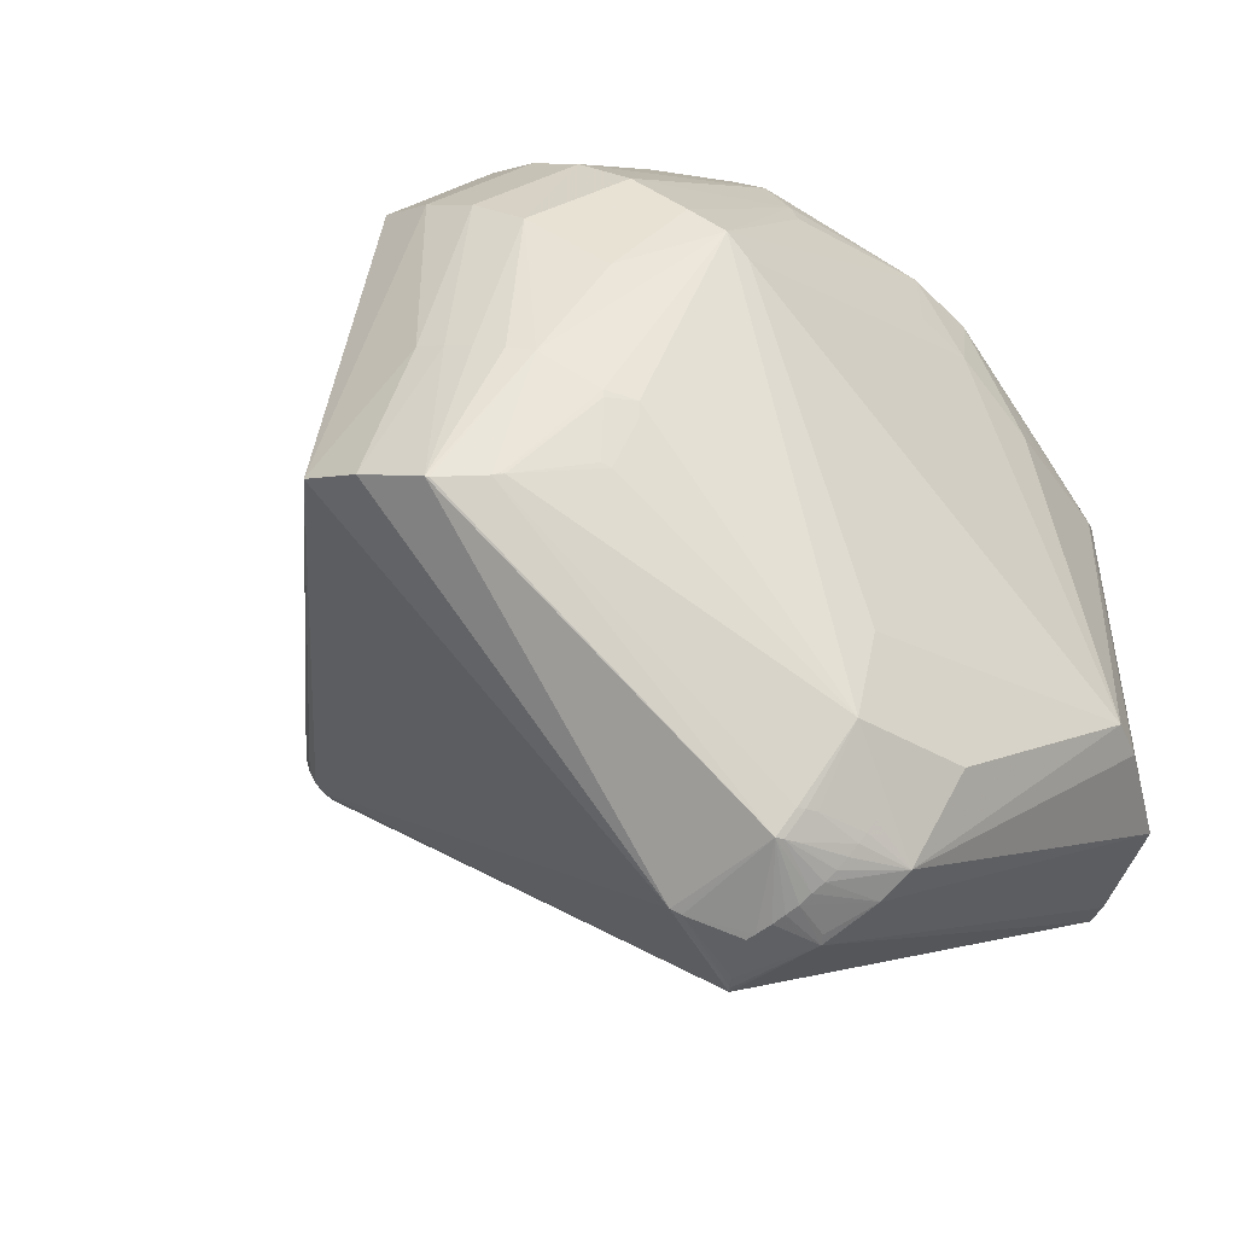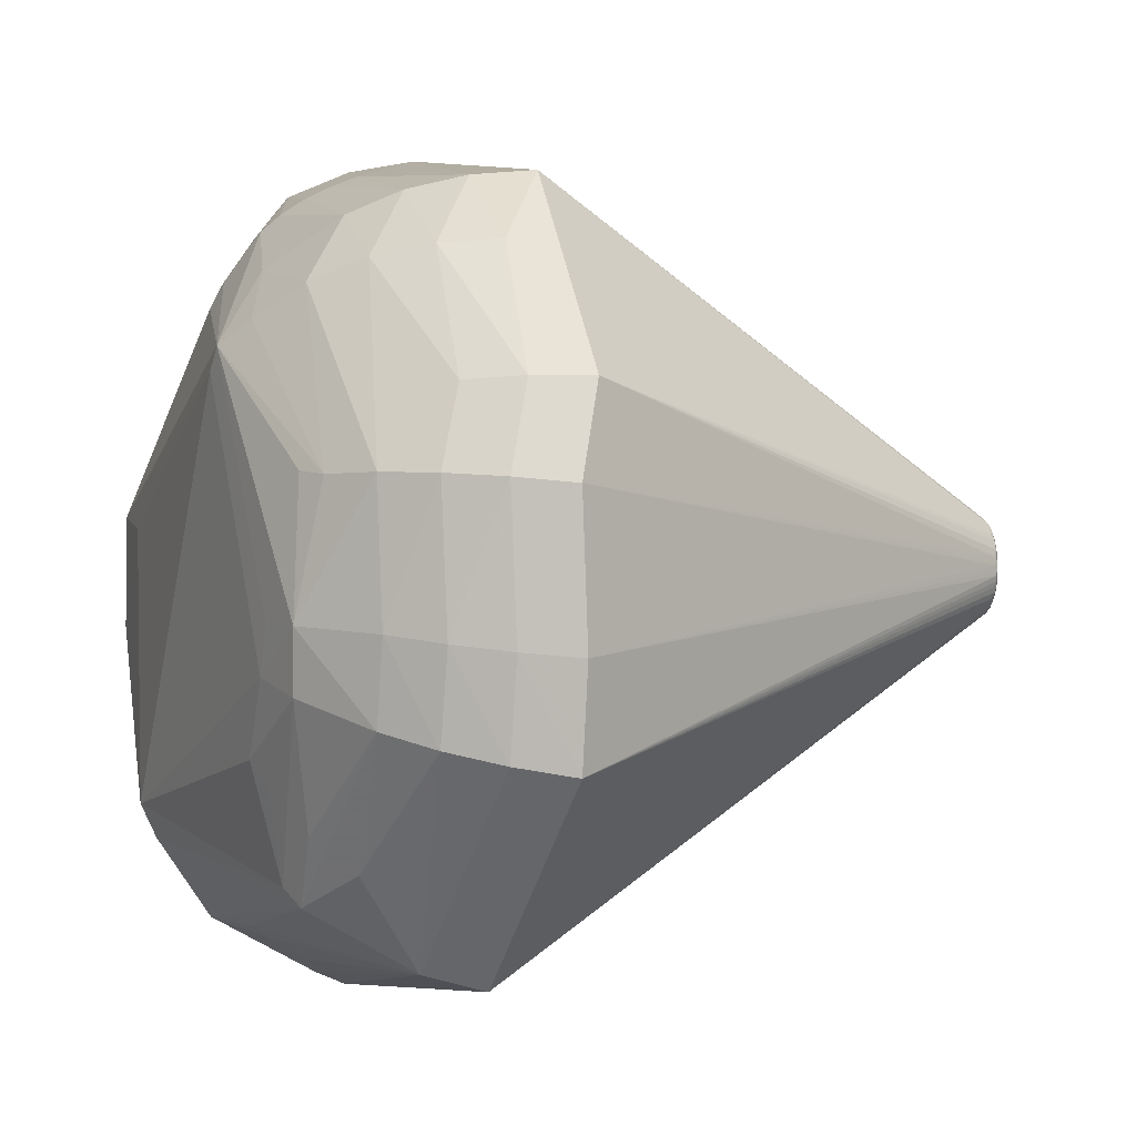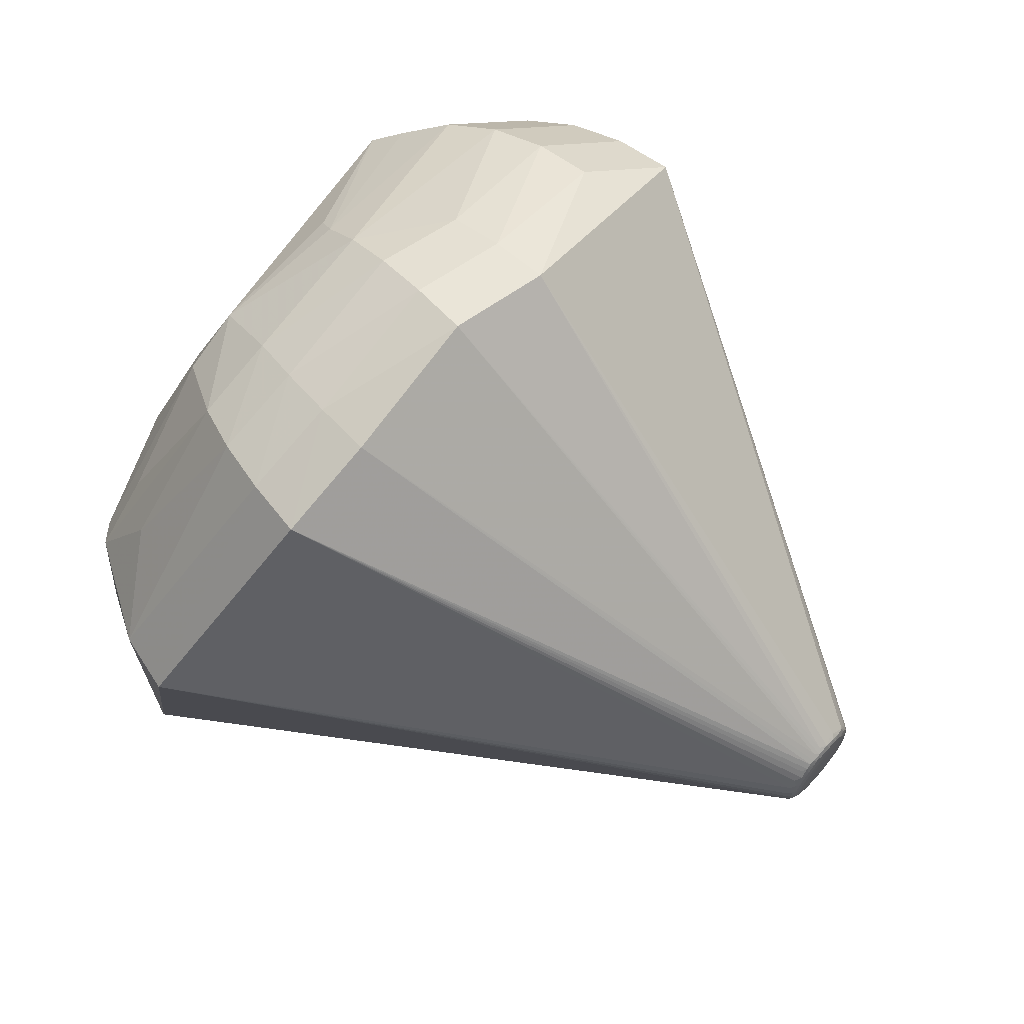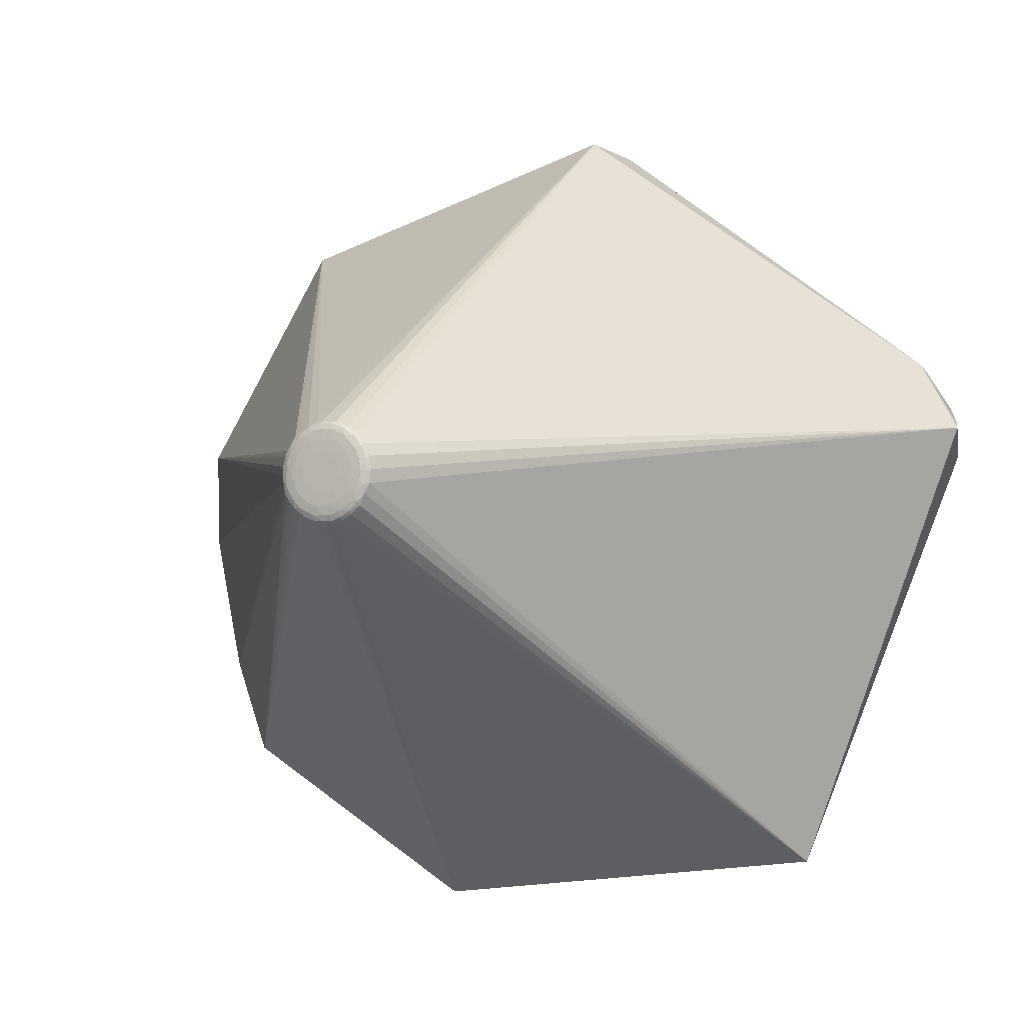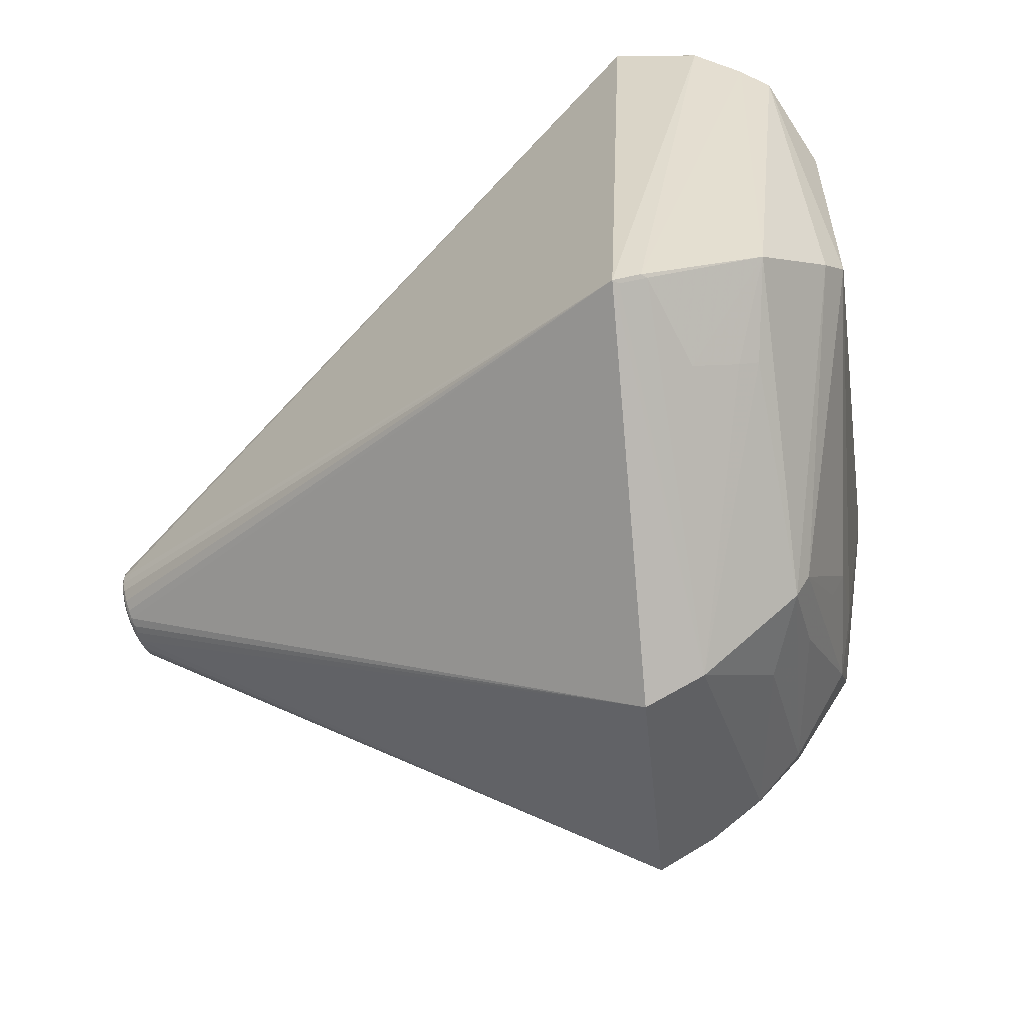
<metadata>
{"format":"obj","ext":"obj","renderer":"f3d","projection":"perspective","resolution":1024,"background":"white","views":[{"elev":-20.5,"azim":53.4,"up":"+Y"},{"elev":-13.5,"azim":172.0,"up":"+Z"},{"elev":66.5,"azim":-136.3,"up":"+Y"},{"elev":-2.2,"azim":-62.2,"up":"+Z"},{"elev":-75.9,"azim":20.2,"up":"+Z"}]}
</metadata>
<code>
v 0.2764 -0.4209 0.06784
v 0.1565 -0.131 0.3905
v 0.1932 -0.04803 0.3043
v 0.2077 -0.06492 0.275
v 0.1286 -0.5412 0.1132
v 0.146 -0.5 0.1739
v 0.2474 -0.4467 0.159
v 0.2607 -0.4202 0.145
v 0.292 -0.3593 -0.02685
v -0.6973 -0.1399 0.05707
v -0.6996 -0.1539 0.005393
v -0.6981 -0.1527 -0.00475
v -0.7004 -0.09118 -0.03412
v -0.7005 -0.07789 -0.02869
v -0.6993 -0.05631 -0.009614
v -0.6986 -0.05232 -0.003963
v -0.6968 -0.06961 0.06133
v -0.6963 -0.08164 0.06879
v 0.02084 -0.3762 -0.4489
v 0.05115 -0.3698 -0.4381
v 0.2807 -0.2452 0.06621
v 0.2957 -0.3389 0.1024
v 0.118 -0.2361 -0.4104
v 0.2716 -0.4582 0.02344
v 0.2655 -0.4218 0.1251
v 0.2454 -0.4843 0.03842
v 0.2522 -0.4483 0.1391
v 0.2005 -0.5194 0.06983
v 0.1389 -0.2282 -0.3988
v 0.1357 -0.4911 0.1893
v 0.181 -0.3322 -0.3773
v 0.2065 -0.04855 0.2744
v 0.1918 -0.03984 0.3041
v 0.1525 -0.1338 0.3972
v 0.1586 -0.1321 0.3871
v 0.1656 0.1907 0.1854
v 0.1121 0.2379 0.213
v 0.04221 0.3301 -0.01266
v -0.01762 0.3659 -0.02104
v 0.1141 0.2021 -0.2173
v 0.08519 0.224 -0.2332
v 0.03361 0.2636 -0.261
v -0.02699 0.2932 -0.2839
v -0.6963 -0.1091 0.07223
v -0.7011 -0.114 0.05495
v -0.6972 -0.125 0.06707
v -0.7014 -0.1234 0.04923
v -0.6978 -0.1484 0.04601
v -0.7024 -0.1389 0.0265
v -0.6984 -0.1538 0.03311
v -0.699 -0.1557 0.01926
v -0.7035 -0.1345 0.0002995
v -0.7003 -0.1447 -0.01349
v -0.7006 -0.1354 -0.02314
v -0.7041 -0.122 -0.01133
v -0.7043 -0.09471 -0.01848
v -0.7037 -0.07239 -0.003988
v -0.7033 -0.06726 0.004331
v -0.703 -0.06521 0.01054
v -0.7026 -0.06344 0.01787
v -0.6964 -0.09443 0.07201
v 0.247 -0.2843 -0.2922
v 0.2665 -0.2657 -0.2557
v 0.05639 -0.3635 -0.4366
v 0.06997 -0.2565 -0.4333
v 0.02608 -0.3699 -0.4475
v 0.2632 -0.4209 0.1371
v 0.2499 -0.4475 0.1511
v 0.1177 -0.5466 0.1066
v 0.1837 -0.5153 0.1308
v 0.1741 -0.5188 0.1338
v -0.1013 0.0675 -0.4972
v 0.111 -0.5488 0.1032
v -0.03031 0.06084 -0.4797
v 0.1185 -0.1355 0.4453
v 0.04881 -0.1169 0.4731
v -0.02453 -0.09927 0.4839
v 0.1534 0.1126 0.2669
v 0.07091 0.1819 0.3089
v 0.01036 0.2163 0.3277
v -0.0562 0.2417 0.3382
v -0.1259 0.2586 0.3407
v -0.0357 0.3567 0.07733
v -0.1012 0.3812 0.0774
v -0.1694 0.3959 0.07561
v 0.1429 0.1768 -0.1336
v 0.1171 0.235 -0.1501
v 0.0321 0.3009 -0.1704
v -0.02938 0.3315 -0.1848
v -0.09517 0.3523 -0.1953
v -0.1631 0.3643 -0.2018
v -0.7023 -0.1079 0.0409
v -0.703 -0.1235 0.02582
v -0.7035 -0.1238 0.01226
v -0.704 -0.1168 0.001345
v -0.7043 -0.09856 -0.003915
v -0.7038 -0.08125 0.00588
v -0.7034 -0.07758 0.01448
v -0.703 -0.07781 0.02383
v -0.7024 -0.08718 0.03757
v -0.6926 -0.09628 0.07556
v -0.693 -0.1139 0.0748
v -0.6933 -0.1289 0.06917
v -0.6938 -0.141 0.06057
v -0.6944 -0.1505 0.04913
v -0.6951 -0.1566 0.03563
v -0.6957 -0.1591 0.02099
v -0.6963 -0.1577 0.006216
v -0.6974 -0.1141 -0.03708
v -0.6974 -0.1034 -0.0382
v -0.6971 -0.09417 -0.03774
v -0.6968 -0.08108 -0.03426
v -0.6963 -0.06863 -0.02748
v -0.6957 -0.05731 -0.01657
v -0.6947 -0.0463 0.007251
v -0.6942 -0.04513 0.01714
v -0.6935 -0.04797 0.03677
v -0.6931 -0.05048 0.04387
v -0.6947 -0.06256 0.05958
v 0.03918 0.1181 -0.3851
v 0.0909 0.1056 -0.3448
v 0.2738 -0.4472 0.02841
v 0.1128 0.02289 -0.386
v 0.2091 -0.5121 0.0746
v 0.1421 -0.4967 0.1804
v 0.1526 0.07418 -0.2596
v 0.2525 -0.466 0.09415
v 0.2435 -0.4763 0.1006
v 0.2113 -0.5017 0.1192
v 0.1961 -0.1145 0.3094
v 0.133 0.08226 -0.2914
v 0.09344 0.03195 -0.4091
v 0.1534 0.0002707 0.3511
v 0.1552 -0.003414 0.3496
v 0.1321 0.006371 0.3702
v 0.1055 0.01299 0.3882
v 0.0782 0.01944 0.4014
v 0.04812 0.02612 0.4127
v 0.2062 0.1338 0.1449
v 0.2003 0.1587 0.1655
v 0.05025 0.275 0.2305
v -0.01627 0.3025 0.2392
v -0.08496 0.3211 0.2403
v 0.1157 0.2577 0.00535
v 0.09218 0.2833 -0.004212
v -0.08302 0.391 -0.02924
v -0.1512 0.4063 -0.03733
v 0.1457 0.146 -0.1862
v -0.09332 0.3131 -0.3013
v -0.1628 0.3242 -0.3131
v -0.6993 -0.113 0.06518
v -0.6997 -0.1272 0.05921
v -0.7003 -0.1423 0.04389
v -0.7013 -0.1493 0.0204
v -0.7019 -0.148 0.008121
v -0.7023 -0.1436 -0.00341
v -0.7033 -0.1242 -0.02263
v -0.701 -0.1232 -0.03012
v -0.7006 -0.1124 -0.03423
v -0.7012 -0.1014 -0.03421
v -0.703 -0.09281 -0.02824
v -0.7027 -0.07316 -0.01893
v -0.7003 -0.06544 -0.01987
v -0.7011 -0.05465 0.006205
v -0.699 -0.05126 0.001928
v -0.7014 -0.05519 0.01373
v -0.6987 -0.04921 0.01211
v -0.7008 -0.05577 0.02917
v -0.6978 -0.04877 0.02623
v -0.6998 -0.05946 0.04211
v -0.6975 -0.05212 0.03858
v -0.6972 -0.05839 0.04962
v -0.699 -0.08618 0.06479
v 0.2603 -0.455 0.08756
v 0.2671 -0.4432 0.08089
v 0.2717 -0.4334 0.07453
v 0.2228 -0.4944 0.1129
v 0.2336 -0.4854 0.1074
v 0.199 -0.5084 0.1246
v 0.2007 -0.1188 0.3003
v 0.1933 -0.1154 0.3153
v 0.1421 -0.4937 0.1832
v 0.1187 -0.545 0.1096
v 0.2062 -0.05739 0.2769
v 0.1213 -0.1364 0.4421
v -0.7003 -0.1359 0.0505
v -0.7019 -0.1317 0.03923
v -0.7008 -0.1474 0.0326
v -0.703 -0.1375 0.01444
v -0.7027 -0.1364 -0.01336
v -0.7043 -0.1093 -0.01789
v -0.7031 -0.1117 -0.02813
v -0.7035 -0.1023 -0.02735
v -0.7041 -0.08334 -0.01269
v -0.7031 -0.08144 -0.02317
v -0.7025 -0.06455 -0.009666
v -0.7018 -0.05796 0.0005584
v -0.7022 -0.06596 0.03004
v -0.7018 -0.06988 0.039
v -0.6996 -0.06656 0.05123
v -0.7015 -0.0762 0.04646
v -0.6994 -0.07267 0.05688
v -0.6997 -0.07835 0.05931
v -0.7013 -0.08653 0.05244
v -0.7011 -0.09858 0.05561
v -0.6993 -0.1 0.06588
v -0.6971 -0.1462 -0.01755
v -0.6974 -0.1358 -0.02727
v -0.6976 -0.1238 -0.03381
v -0.6926 -0.06806 0.06468
v -0.6926 -0.07773 0.07025
v -0.6898 -0.08847 0.07575
f 72 19 109
f 9 21 22
f 63 21 9
f 119 82 118
f 22 140 32
f 34 185 7
f 77 104 30
f 139 21 63
f 139 140 22
f 22 21 139
f 112 150 72
f 150 114 15
f 150 91 90
f 90 91 147
f 16 91 150
f 150 15 16
f 119 118 172
f 54 158 208
f 33 32 140
f 8 34 7
f 76 138 77
f 77 30 76
f 85 118 82
f 81 82 77
f 77 138 81
f 74 19 72
f 65 31 64
f 64 74 65
f 29 31 23
f 23 31 65
f 23 74 29
f 65 74 23
f 7 179 129
f 150 112 113
f 146 90 147
f 147 85 146
f 119 172 17
f 200 17 172
f 19 73 108
f 209 208 158
f 209 109 19
f 19 208 209
f 125 6 71
f 10 104 46
f 46 152 10
f 77 82 212
f 157 192 158
f 157 158 54
f 54 190 157
f 190 55 157
f 157 55 191
f 105 30 104
f 105 73 30
f 105 104 10
f 22 32 4
f 4 180 22
f 22 180 35
f 35 8 22
f 34 8 35
f 133 33 140
f 185 34 133
f 140 87 144
f 148 139 63
f 40 87 148
f 140 139 148
f 132 62 31
f 29 74 132
f 132 31 29
f 20 64 31
f 19 74 66
f 74 64 66
f 66 20 19
f 64 20 66
f 31 62 24
f 63 9 24
f 24 62 63
f 48 105 10
f 151 46 44
f 152 46 151
f 60 98 99
f 72 109 110
f 110 111 72
f 13 112 72
f 72 111 13
f 163 15 114
f 163 114 150
f 150 113 163
f 196 15 163
f 163 162 196
f 150 90 149
f 72 150 149
f 149 74 72
f 171 172 118
f 118 85 171
f 116 85 147
f 116 169 85
f 54 208 207
f 207 208 19
f 107 108 73
f 71 6 5
f 6 125 5
f 7 30 182
f 182 125 7
f 30 125 182
f 103 104 77
f 103 46 104
f 77 212 101
f 210 82 119
f 191 55 95
f 95 99 98
f 93 99 95
f 68 8 7
f 184 4 32
f 181 35 180
f 180 130 181
f 135 136 75
f 185 133 75
f 75 133 135
f 75 76 30
f 7 185 75
f 75 30 7
f 80 81 138
f 78 36 37
f 78 133 140
f 140 36 78
f 33 133 134
f 141 83 142
f 142 80 141
f 81 80 142
f 145 144 87
f 37 36 145
f 145 36 140
f 140 144 145
f 126 148 63
f 40 148 126
f 86 87 140
f 140 148 86
f 86 148 87
f 122 9 22
f 22 24 122
f 122 24 9
f 28 129 179
f 71 5 28
f 19 20 28
f 28 73 19
f 152 151 45
f 92 99 93
f 93 187 92
f 153 48 10
f 159 110 109
f 158 192 159
f 109 209 159
f 159 209 158
f 111 110 160
f 160 13 111
f 110 159 160
f 160 159 192
f 14 113 112
f 14 163 113
f 112 13 14
f 162 163 14
f 121 41 40
f 89 149 90
f 90 146 89
f 41 121 42
f 42 88 87
f 42 121 132
f 42 87 40
f 40 41 42
f 17 200 202
f 202 203 17
f 200 203 202
f 200 199 201
f 201 203 200
f 204 203 201
f 206 151 44
f 206 203 204
f 206 45 151
f 85 169 117
f 117 171 85
f 169 171 117
f 170 200 172
f 172 171 170
f 170 199 200
f 169 116 167
f 167 116 147
f 197 16 15
f 197 15 196
f 196 58 197
f 19 108 12
f 12 207 19
f 154 155 51
f 108 107 51
f 51 50 154
f 51 107 50
f 189 155 154
f 183 5 125
f 30 73 183
f 183 125 30
f 44 46 102
f 46 103 102
f 102 103 77
f 77 101 102
f 102 101 44
f 211 210 119
f 211 212 82
f 82 210 211
f 96 95 98
f 96 194 56
f 96 56 191
f 191 95 96
f 50 107 106
f 106 107 73
f 106 48 50
f 105 48 106
f 73 105 106
f 3 130 180
f 180 4 3
f 4 184 3
f 3 181 130
f 32 33 3
f 3 184 32
f 35 181 3
f 138 76 137
f 76 75 137
f 137 75 136
f 137 80 138
f 136 80 137
f 79 136 135
f 79 80 136
f 135 133 79
f 133 78 79
f 79 78 37
f 79 37 141
f 141 80 79
f 33 134 2
f 2 3 33
f 35 3 2
f 34 35 2
f 2 133 34
f 2 134 133
f 84 142 83
f 84 146 85
f 143 85 82
f 143 84 85
f 142 84 143
f 82 81 143
f 81 142 143
f 37 145 38
f 141 37 38
f 38 145 87
f 38 83 141
f 87 88 38
f 123 121 40
f 132 121 123
f 123 126 63
f 63 62 123
f 62 132 123
f 127 128 24
f 27 68 127
f 68 128 127
f 178 68 7
f 178 128 68
f 70 28 179
f 71 28 70
f 70 179 7
f 7 125 70
f 70 125 71
f 73 28 69
f 69 28 5
f 69 183 73
f 5 183 69
f 25 176 22
f 1 24 22
f 22 176 1
f 1 176 24
f 99 92 100
f 204 201 100
f 100 199 99
f 100 201 199
f 47 92 187
f 45 92 47
f 152 45 47
f 154 50 188
f 50 48 188
f 48 153 188
f 59 98 60
f 59 58 98
f 59 197 58
f 57 58 196
f 196 162 57
f 57 162 194
f 13 160 161
f 161 14 13
f 43 89 88
f 88 42 43
f 149 89 43
f 74 149 43
f 44 101 61
f 61 206 44
f 61 101 212
f 205 206 204
f 45 206 205
f 205 92 45
f 204 100 205
f 205 100 92
f 60 99 198
f 99 199 198
f 168 171 169
f 168 170 171
f 60 198 168
f 199 170 168
f 168 198 199
f 164 167 165
f 16 197 165
f 165 197 164
f 91 16 165
f 11 51 155
f 155 156 11
f 11 12 108
f 108 51 11
f 54 207 53
f 207 12 53
f 53 190 54
f 53 156 190
f 12 11 53
f 53 11 156
f 93 95 94
f 94 189 93
f 52 95 55
f 52 94 95
f 189 94 52
f 52 55 190
f 190 156 52
f 52 156 155
f 155 189 52
f 49 187 93
f 93 189 49
f 49 153 187
f 49 188 153
f 49 189 154
f 154 188 49
f 97 96 98
f 194 96 97
f 97 57 194
f 98 58 97
f 58 57 97
f 88 89 39
f 39 38 88
f 39 89 146
f 83 38 39
f 39 84 83
f 146 84 39
f 40 126 131
f 131 123 40
f 126 123 131
f 27 127 174
f 174 127 24
f 7 129 177
f 177 178 7
f 129 28 177
f 31 24 26
f 24 128 26
f 128 178 26
f 178 177 26
f 26 20 31
f 26 28 20
f 8 68 67
f 22 8 67
f 67 25 22
f 176 25 175
f 24 176 175
f 175 25 27
f 175 174 24
f 27 174 175
f 187 153 186
f 186 47 187
f 152 47 186
f 10 152 186
f 186 153 10
f 162 14 195
f 14 161 195
f 195 161 56
f 56 194 195
f 194 162 195
f 193 160 192
f 193 161 160
f 56 161 193
f 191 56 193
f 193 157 191
f 192 157 193
f 120 42 132
f 120 43 42
f 120 132 74
f 74 43 120
f 203 206 173
f 206 61 173
f 169 167 166
f 166 168 169
f 166 167 164
f 60 168 166
f 166 59 60
f 164 197 166
f 197 59 166
f 115 167 147
f 115 165 167
f 147 91 115
f 91 165 115
f 124 177 28
f 28 26 124
f 124 26 177
f 18 173 61
f 17 203 18
f 203 173 18
f 119 17 18
f 18 211 119
f 212 211 18
f 18 61 212
f 27 25 67
f 67 68 27

</code>
